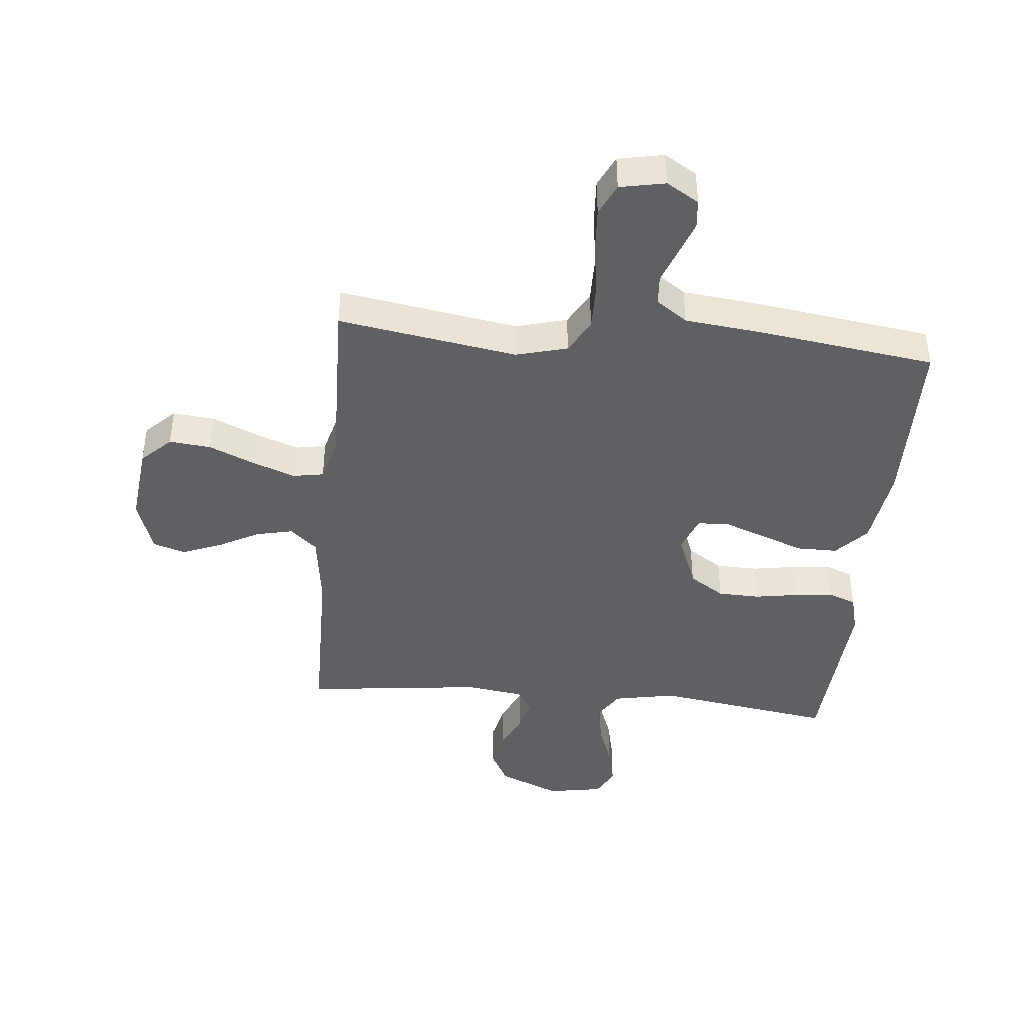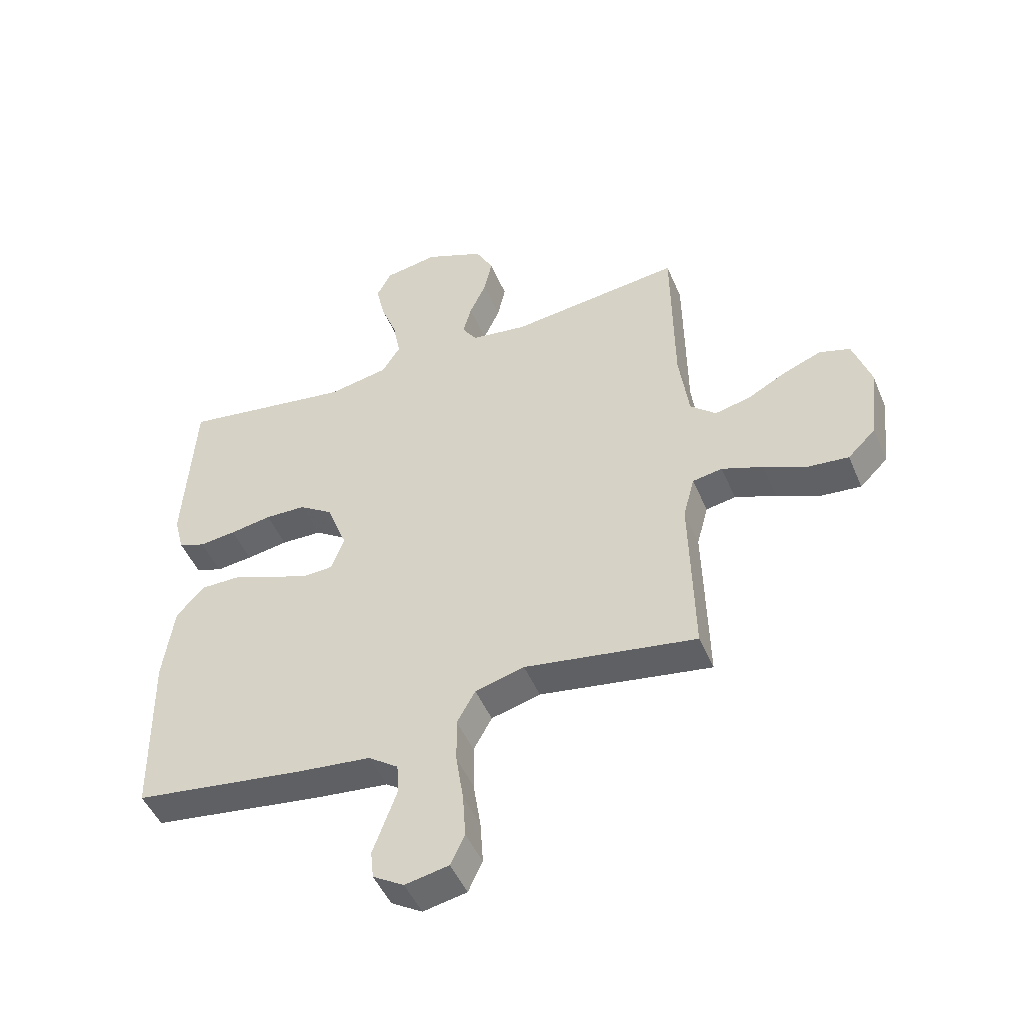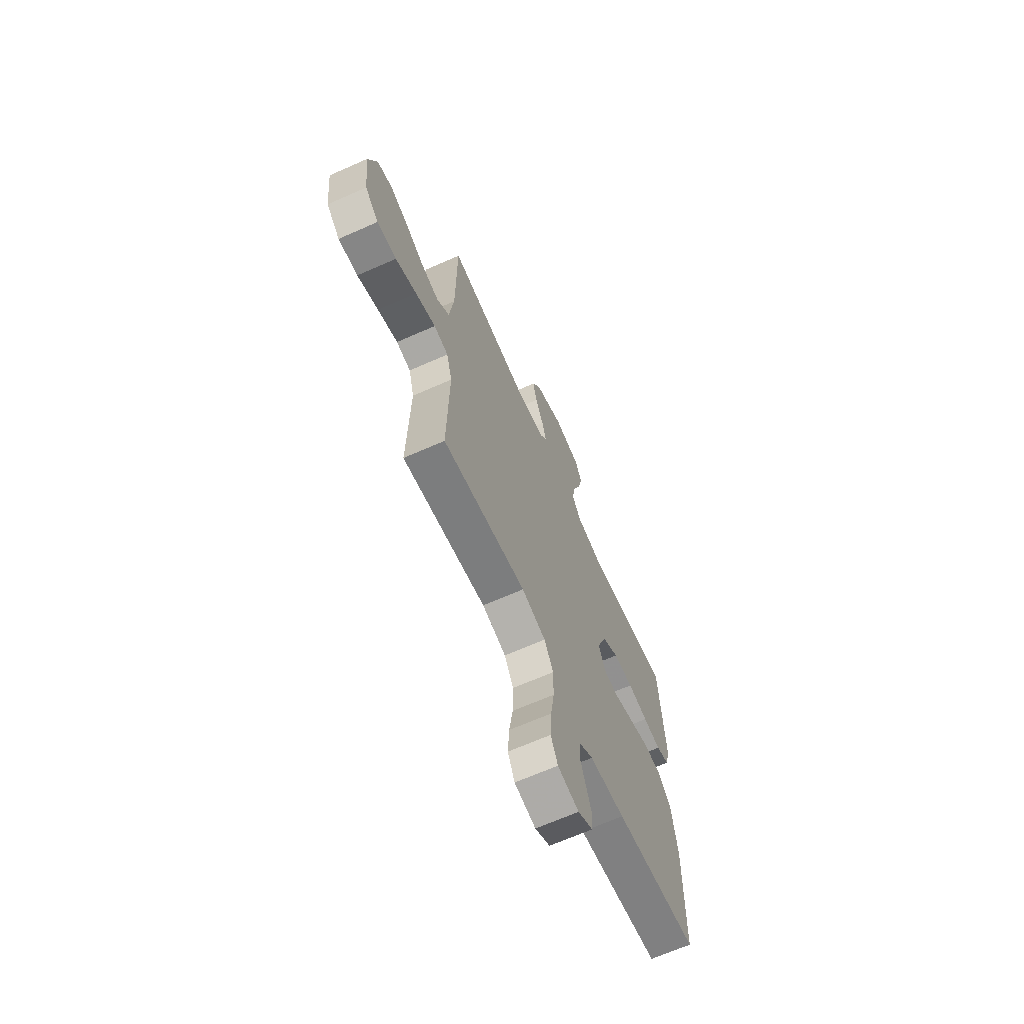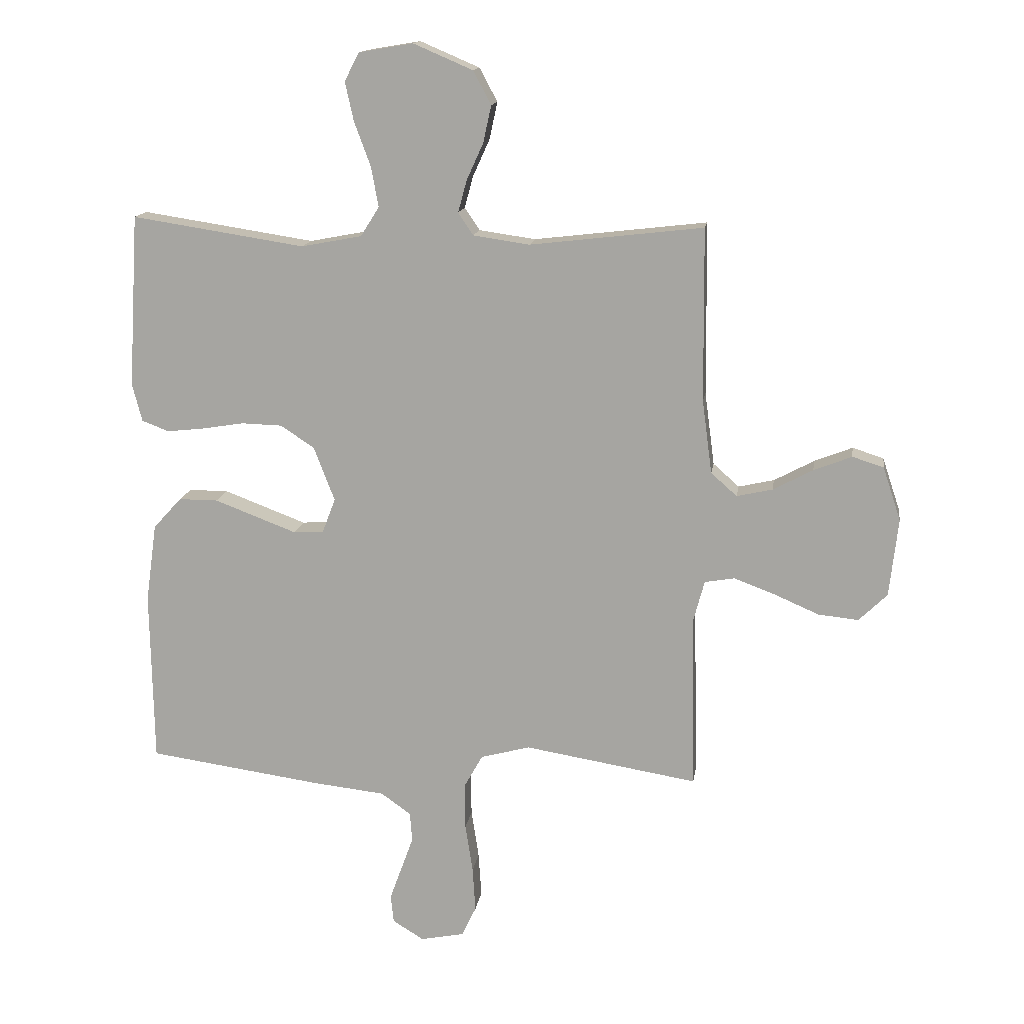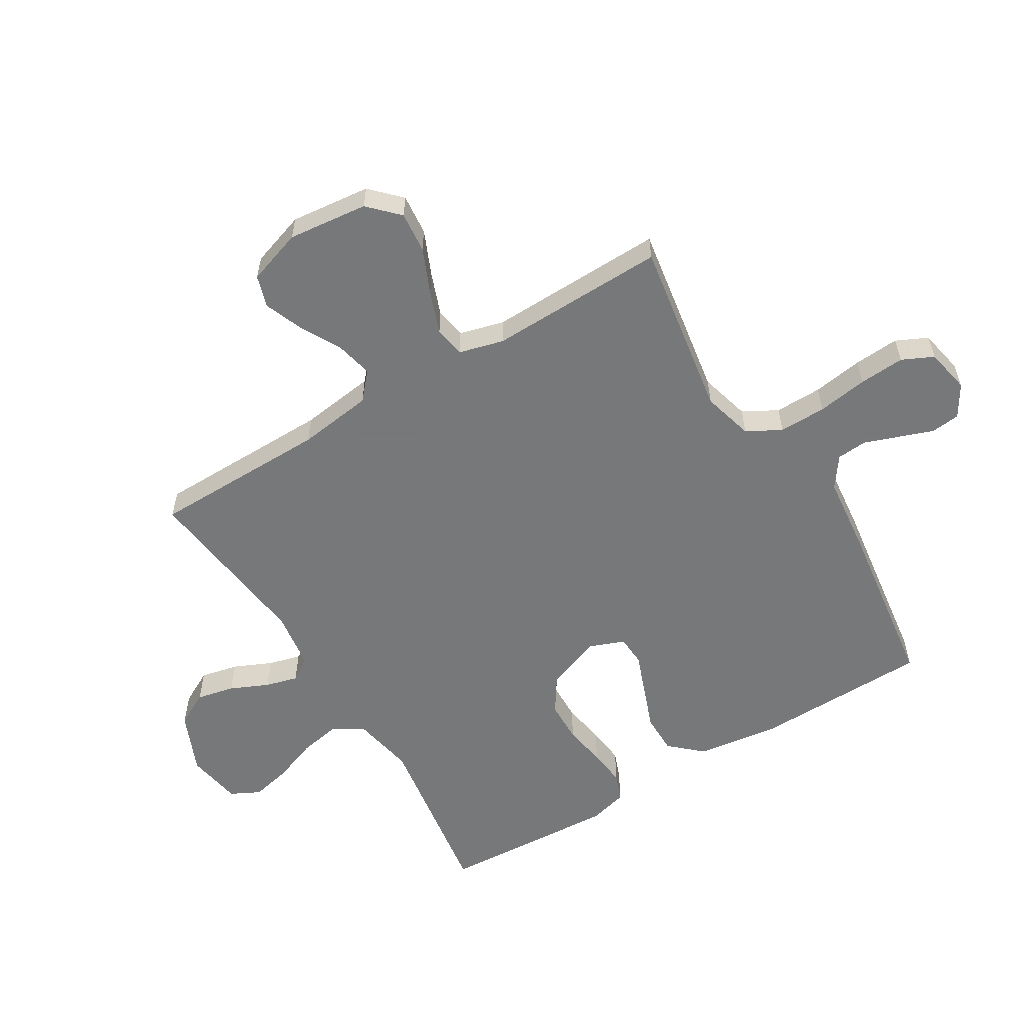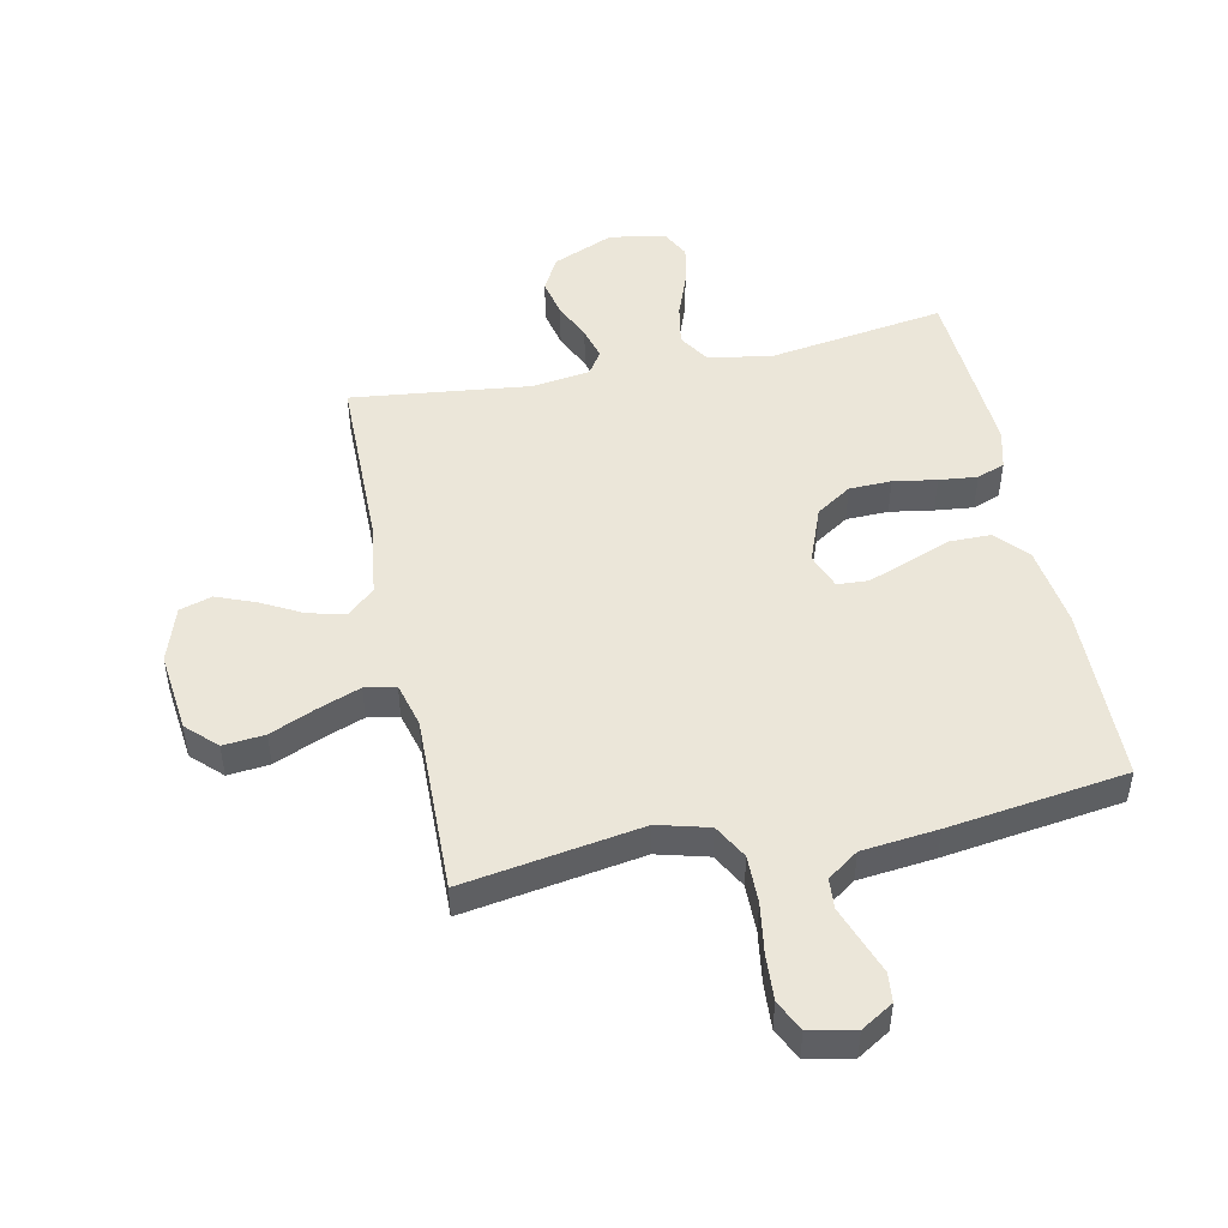
<metadata>
{"format":"obj","ext":"obj","renderer":"f3d","projection":"perspective","resolution":1024,"background":"white","views":[{"elev":-42.2,"azim":174.5,"up":"+Y"},{"elev":-48.2,"azim":22.4,"up":"+Z"},{"elev":-67.2,"azim":113.9,"up":"+Z"},{"elev":14.5,"azim":8.3,"up":"+Z"},{"elev":-57.3,"azim":121.3,"up":"+Y"},{"elev":48.5,"azim":168.2,"up":"+Y"}]}
</metadata>
<code>
v 0.5 0.07 -0.5
v 0.2 0.07 -0.451
v 0.114 0.07 -0.474
v 0.082 0.07 -0.532
v 0.083 0.07 -0.612
v 0.096 0.07 -0.697
v 0.101 0.07 -0.774
v 0.076 0.07 -0.827
v 0 0.07 -0.842
v -0.054 0.07 -0.809
v -0.059 0.07 -0.76
v -0.038 0.07 -0.702
v -0.017 0.07 -0.644
v -0.021 0.07 -0.593
v -0.073 0.07 -0.556
v -0.2 0.07 -0.542
v -0.5 0.07 -0.5
v -0.505 0.07 -0.2
v -0.486 0.07 -0.063
v -0.437 0.07 -0.009
v -0.369 0.07 -0.009
v -0.295 0.07 -0.037
v -0.226 0.07 -0.063
v -0.174 0.07 -0.06
v -0.151 0.07 0
v -0.187 0.07 0.094
v -0.246 0.07 0.133
v -0.317 0.07 0.135
v -0.39 0.07 0.123
v -0.454 0.07 0.116
v -0.501 0.07 0.134
v -0.518 0.07 0.2
v -0.5 0.07 0.5
v -0.2 0.07 0.454
v -0.095 0.07 0.474
v -0.063 0.07 0.525
v -0.076 0.07 0.595
v -0.104 0.07 0.67
v -0.119 0.07 0.738
v -0.094 0.07 0.787
v 0 0.07 0.803
v 0.103 0.07 0.759
v 0.134 0.07 0.701
v 0.12 0.07 0.637
v 0.091 0.07 0.573
v 0.076 0.07 0.518
v 0.102 0.07 0.479
v 0.2 0.07 0.465
v 0.5 0.07 0.5
v 0.503 0.07 0.2
v 0.52 0.07 0.073
v 0.565 0.07 0.033
v 0.627 0.07 0.047
v 0.696 0.07 0.084
v 0.762 0.07 0.11
v 0.816 0.07 0.093
v 0.847 0.07 0
v 0.832 0.07 -0.135
v 0.783 0.07 -0.183
v 0.713 0.07 -0.176
v 0.637 0.07 -0.143
v 0.565 0.07 -0.116
v 0.513 0.07 -0.125
v 0.493 0.07 -0.2
v 0.5 0 -0.5
v 0.2 0 -0.451
v 0.114 0 -0.474
v 0.082 0 -0.532
v 0.083 0 -0.612
v 0.096 0 -0.697
v 0.101 0 -0.774
v 0.076 0 -0.827
v 0 0 -0.842
v -0.054 0 -0.809
v -0.059 0 -0.76
v -0.038 0 -0.702
v -0.017 0 -0.644
v -0.021 0 -0.593
v -0.073 0 -0.556
v -0.2 0 -0.542
v -0.5 0 -0.5
v -0.505 0 -0.2
v -0.486 0 -0.063
v -0.437 0 -0.009
v -0.369 0 -0.009
v -0.295 0 -0.037
v -0.226 0 -0.063
v -0.174 0 -0.06
v -0.151 0 0
v -0.187 0 0.094
v -0.246 0 0.133
v -0.317 0 0.135
v -0.39 0 0.123
v -0.454 0 0.116
v -0.501 0 0.134
v -0.518 0 0.2
v -0.5 0 0.5
v -0.2 0 0.454
v -0.095 0 0.474
v -0.063 0 0.525
v -0.076 0 0.595
v -0.104 0 0.67
v -0.119 0 0.738
v -0.094 0 0.787
v 0 0 0.803
v 0.103 0 0.759
v 0.134 0 0.701
v 0.12 0 0.637
v 0.091 0 0.573
v 0.076 0 0.518
v 0.102 0 0.479
v 0.2 0 0.465
v 0.5 0 0.5
v 0.503 0 0.2
v 0.52 0 0.073
v 0.565 0 0.033
v 0.627 0 0.047
v 0.696 0 0.084
v 0.762 0 0.11
v 0.816 0 0.093
v 0.847 0 0
v 0.832 0 -0.135
v 0.783 0 -0.183
v 0.713 0 -0.176
v 0.637 0 -0.143
v 0.565 0 -0.116
v 0.513 0 -0.125
v 0.493 0 -0.2
f 58 59 60 61
f 58 61 62
f 57 58 62
f 56 57 62 63
f 53 54 55 56
f 48 49 50
f 47 48 50 51
f 42 43 44 45
f 42 45 46
f 41 42 46
f 40 41 46
f 37 38 39 40
f 36 37 40 46
f 35 36 46 47
f 31 32 33 34
f 28 29 30 31
f 28 31 34 35
f 19 20 21 22
f 19 22 23
f 18 19 23
f 15 16 17 18
f 14 15 18 23
f 9 10 11 12
f 9 12 13
f 8 9 13 14
f 5 6 7 8
f 4 5 8 14
f 64 1 2
f 63 64 2 3
f 53 56 63
f 52 53 63 3
f 35 47 51
f 35 51 52 3
f 27 28 35
f 26 27 35
f 25 26 35 3
f 4 14 23 24
f 3 4 24 25
f 125 124 123 122
f 126 125 122
f 126 122 121
f 127 126 121 120
f 120 119 118 117
f 114 113 112
f 115 114 112 111
f 109 108 107 106
f 110 109 106
f 110 106 105
f 110 105 104
f 104 103 102 101
f 110 104 101 100
f 111 110 100 99
f 98 97 96 95
f 95 94 93 92
f 99 98 95 92
f 86 85 84 83
f 87 86 83
f 87 83 82
f 82 81 80 79
f 87 82 79 78
f 76 75 74 73
f 77 76 73
f 78 77 73 72
f 72 71 70 69
f 78 72 69 68
f 66 65 128
f 67 66 128 127
f 127 120 117
f 67 127 117 116
f 115 111 99
f 67 116 115 99
f 99 92 91
f 99 91 90
f 67 99 90 89
f 88 87 78 68
f 89 88 68 67
f 1 65 66 2
f 2 66 67 3
f 3 67 68 4
f 4 68 69 5
f 5 69 70 6
f 6 70 71 7
f 7 71 72 8
f 8 72 73 9
f 9 73 74 10
f 10 74 75 11
f 11 75 76 12
f 12 76 77 13
f 13 77 78 14
f 14 78 79 15
f 15 79 80 16
f 16 80 81 17
f 17 81 82 18
f 18 82 83 19
f 19 83 84 20
f 20 84 85 21
f 21 85 86 22
f 22 86 87 23
f 23 87 88 24
f 24 88 89 25
f 25 89 90 26
f 26 90 91 27
f 27 91 92 28
f 28 92 93 29
f 29 93 94 30
f 30 94 95 31
f 31 95 96 32
f 32 96 97 33
f 33 97 98 34
f 34 98 99 35
f 35 99 100 36
f 36 100 101 37
f 37 101 102 38
f 38 102 103 39
f 39 103 104 40
f 40 104 105 41
f 41 105 106 42
f 42 106 107 43
f 43 107 108 44
f 44 108 109 45
f 45 109 110 46
f 46 110 111 47
f 47 111 112 48
f 48 112 113 49
f 49 113 114 50
f 50 114 115 51
f 51 115 116 52
f 52 116 117 53
f 53 117 118 54
f 54 118 119 55
f 55 119 120 56
f 56 120 121 57
f 57 121 122 58
f 58 122 123 59
f 59 123 124 60
f 60 124 125 61
f 61 125 126 62
f 62 126 127 63
f 63 127 128 64
f 64 128 65 1

</code>
